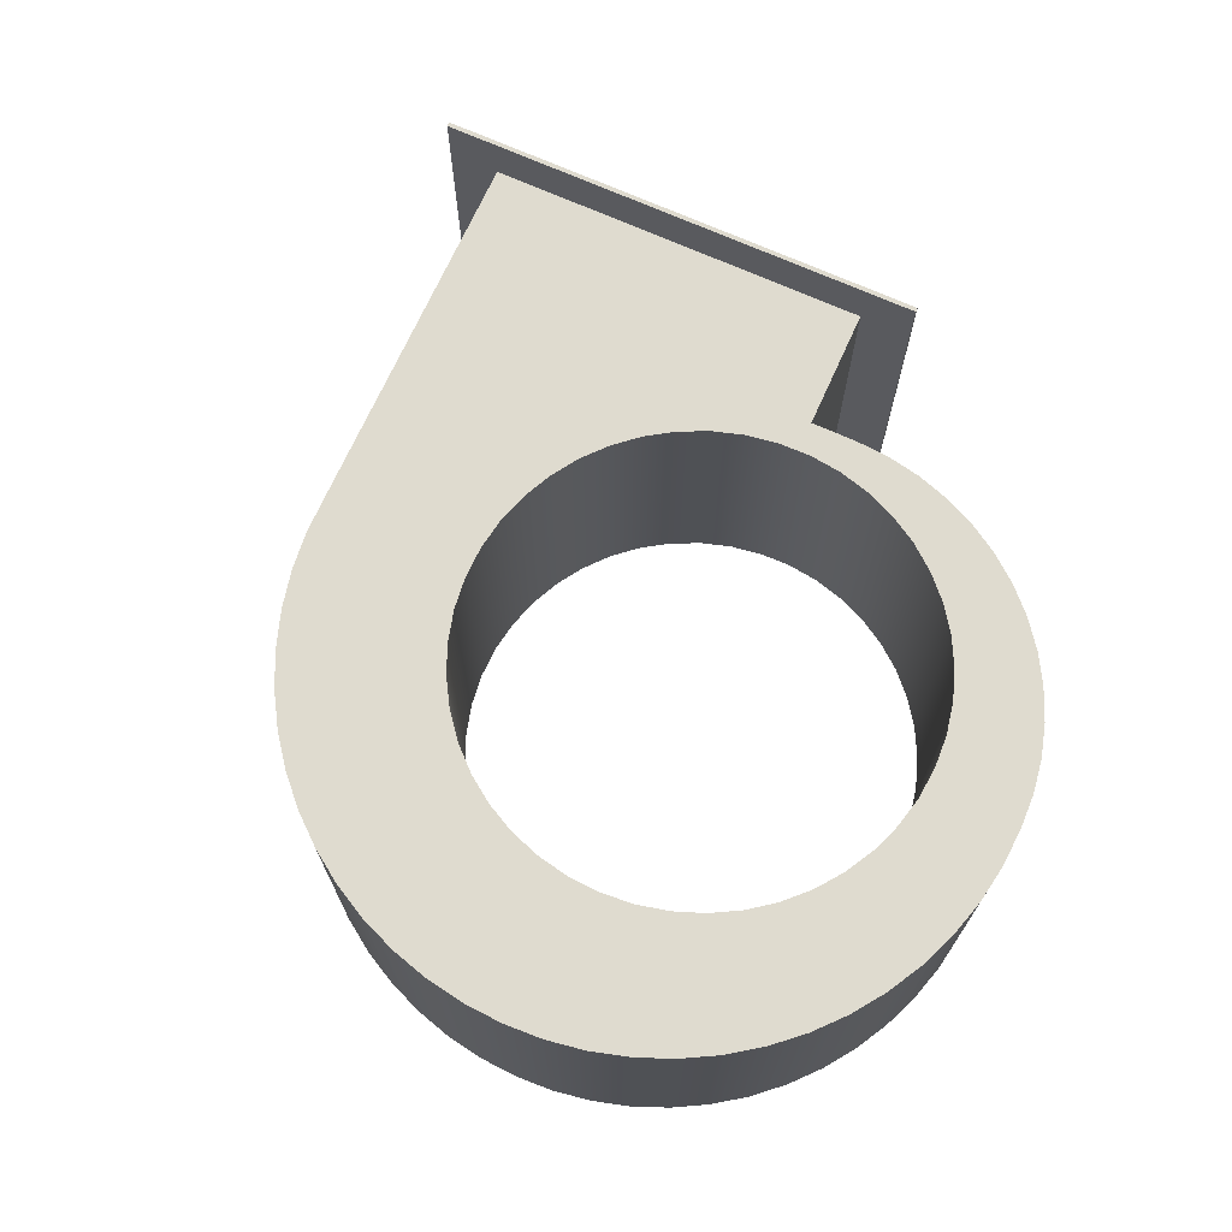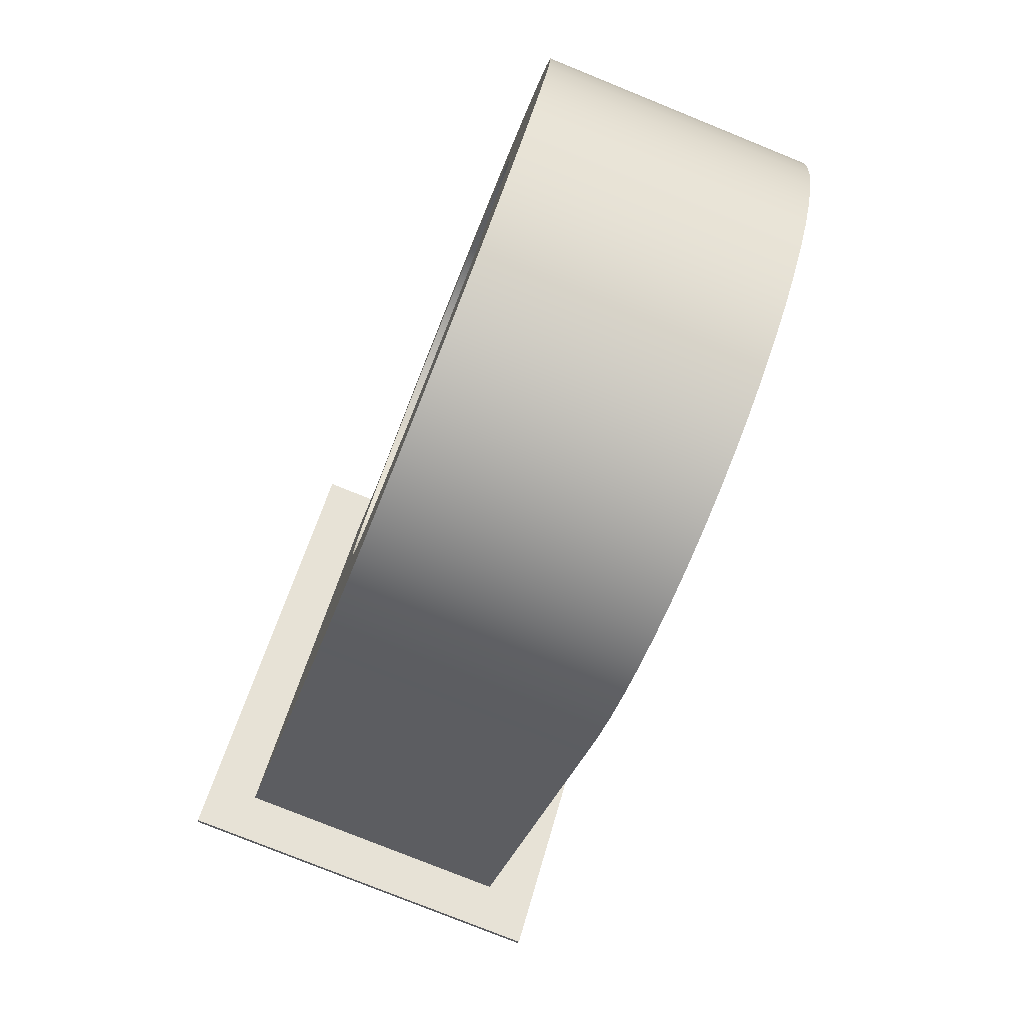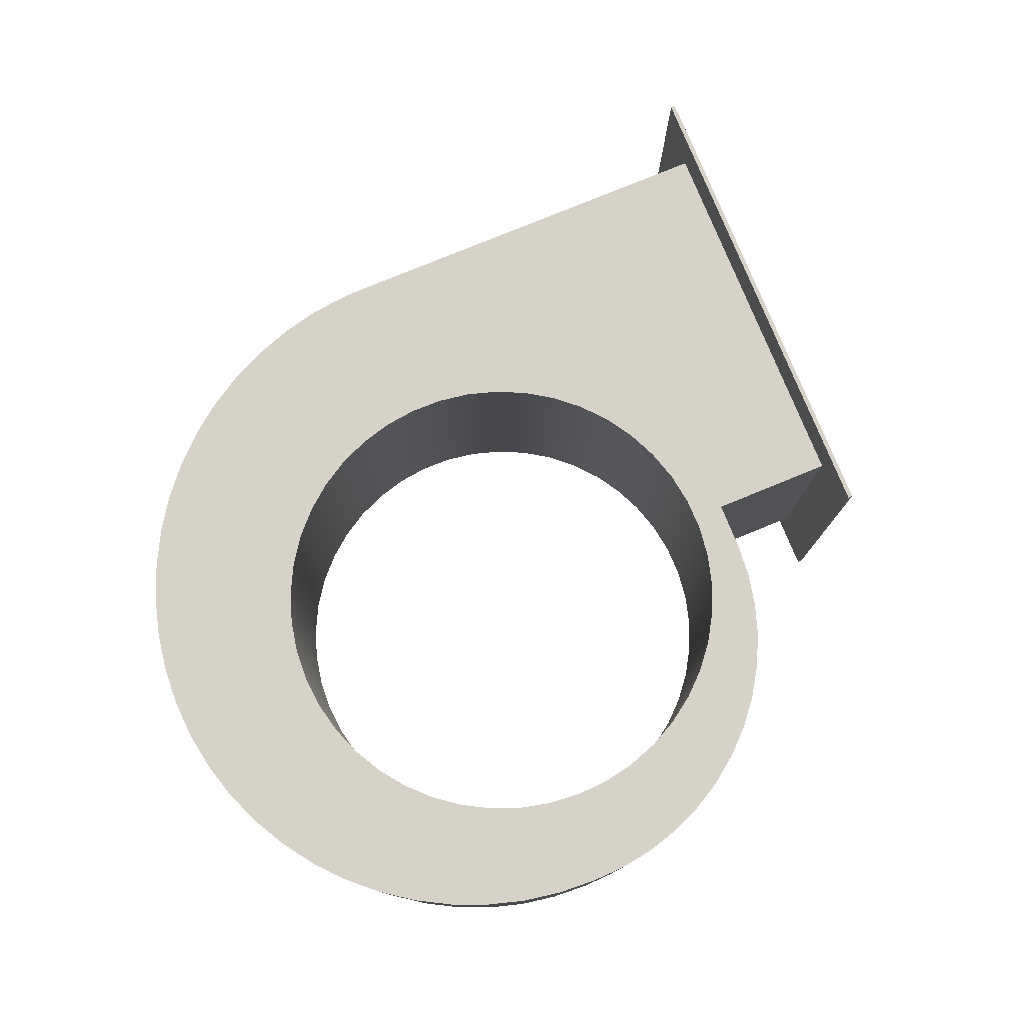
<metadata>
{"format":"obj","ext":"obj","renderer":"f3d","projection":"perspective","resolution":1024,"background":"white","views":[{"elev":70.3,"azim":69.2,"up":"+Z"},{"elev":-78.2,"azim":68.0,"up":"+Y"},{"elev":78.3,"azim":112.7,"up":"+Z"}]}
</metadata>
<code>
v -20.36 19.16 0.8507
v -38.91 0.6015 0.8507
v -31.73 -6.583 0.8507
v -13.17 11.97 0.8507
v -31.73 -6.583 20.1
v -13.17 11.97 20.1
v -13.17 11.97 0.8507
v -31.73 -6.583 0.8507
v -38.91 0.6015 20.1
v -20.36 19.16 20.1
v -13.17 11.97 20.1
v -31.73 -6.583 20.1
v -38.91 0.6015 0.8507
v -38.91 0.6015 20.1
v -31.73 -6.583 20.1
v -31.73 -6.583 0.8507
v -16.79 -2.056e-15 0
v -16.63 -2.337 0
v -16.14 -4.628 0
v -15.34 -6.829 0
v -14.24 -8.897 0
v -12.86 -10.79 0
v -11.23 -12.48 0
v -9.389 -13.92 0
v -7.36 -15.09 0
v -5.188 -15.97 0
v -2.915 -16.53 0
v -0.5859 -16.78 0
v 1.755 -16.7 0
v 4.062 -16.29 0
v 6.289 -15.57 0
v 8.395 -14.54 0
v 10.34 -13.23 0
v 12.08 -11.66 0
v 13.58 -9.869 0
v 14.82 -7.882 0
v 15.78 -5.742 0
v 16.42 -3.491 0
v 16.75 -1.171 0
v 16.75 1.171 0
v 16.42 3.491 0
v 15.78 5.742 0
v 14.82 7.882 0
v 13.58 9.869 0
v 12.08 11.66 0
v 10.34 13.23 0
v 8.395 14.54 0
v 6.289 15.57 0
v 4.062 16.29 0
v 1.755 16.7 0
v -0.5859 16.78 0
v -2.915 16.53 0
v -5.188 15.97 0
v -7.36 15.09 0
v -9.389 13.92 0
v -11.23 12.48 0
v -12.86 10.79 0
v -14.24 8.897 0
v -15.34 6.829 0
v -16.14 4.628 0
v -16.63 2.337 0
v -39.51 3.553e-15 0
v -19.76 19.76 0
v -13.47 13.47 0
v -11.13 15.81 0
v -9.264 17.43 0
v -7.21 18.81 0
v -5.002 19.93 0
v -2.674 20.78 0
v -0.2599 21.33 0
v 2.203 21.58 0
v 4.679 21.54 0
v 7.13 21.19 0
v 9.521 20.54 0
v 11.81 19.6 0
v 13.98 18.4 0
v 15.97 16.94 0
v 17.78 15.24 0
v 19.66 13.13 0
v 21.3 10.83 0
v 22.66 8.359 0
v 23.74 5.749 0
v 24.52 3.035 0
v 24.99 0.2503 0
v 25.14 -2.569 0
v 24.98 -5.389 0
v 24.51 -8.172 0
v 23.72 -10.88 0
v 22.63 -13.49 0
v 21.26 -15.96 0
v 19.62 -18.26 0
v 17.74 -20.36 0
v 15.64 -22.24 0
v 13.35 -23.88 0
v 10.9 -25.26 0
v 8.308 -26.38 0
v 5.616 -27.2 0
v 2.851 -27.74 0
v 0.04386 -27.97 0
v -2.772 -27.9 0
v -5.564 -27.53 0
v -8.3 -26.87 0
v -10.95 -25.91 0
v -13.48 -24.67 0
v -15.86 -23.17 0
v -18.07 -21.42 0
v -20.07 -19.44 0
v -16.79 -2.056e-15 20.95
v -16.63 -2.337 20.95
v -16.14 -4.628 20.95
v -15.34 -6.829 20.95
v -14.24 -8.897 20.95
v -12.86 -10.79 20.95
v -11.23 -12.48 20.95
v -9.389 -13.92 20.95
v -7.36 -15.09 20.95
v -5.188 -15.97 20.95
v -2.915 -16.53 20.95
v -0.5859 -16.78 20.95
v 1.755 -16.7 20.95
v 4.062 -16.29 20.95
v 6.289 -15.57 20.95
v 8.395 -14.54 20.95
v 10.34 -13.23 20.95
v 12.08 -11.66 20.95
v 13.58 -9.869 20.95
v 14.82 -7.882 20.95
v 15.78 -5.742 20.95
v 16.42 -3.491 20.95
v 16.75 -1.171 20.95
v 16.75 1.171 20.95
v 16.42 3.491 20.95
v 15.78 5.742 20.95
v 14.82 7.882 20.95
v 13.58 9.869 20.95
v 12.08 11.66 20.95
v 10.34 13.23 20.95
v 8.395 14.54 20.95
v 6.289 15.57 20.95
v 4.062 16.29 20.95
v 1.755 16.7 20.95
v -0.5859 16.78 20.95
v -2.915 16.53 20.95
v -5.188 15.97 20.95
v -7.36 15.09 20.95
v -9.389 13.92 20.95
v -11.23 12.48 20.95
v -12.86 10.79 20.95
v -14.24 8.897 20.95
v -15.34 6.829 20.95
v -16.14 4.628 20.95
v -16.63 2.337 20.95
v -16.79 -2.056e-15 0
v -16.63 2.337 0
v -16.14 4.628 0
v -15.34 6.829 0
v -14.24 8.897 0
v -12.86 10.79 0
v -11.23 12.48 0
v -9.389 13.92 0
v -7.36 15.09 0
v -5.188 15.97 0
v -2.915 16.53 0
v -0.5859 16.78 0
v 1.755 16.7 0
v 4.062 16.29 0
v 6.289 15.57 0
v 8.395 14.54 0
v 10.34 13.23 0
v 12.08 11.66 0
v 13.58 9.869 0
v 14.82 7.882 0
v 15.78 5.742 0
v 16.42 3.491 0
v 16.75 1.171 0
v 16.75 -1.171 0
v 16.42 -3.491 0
v 15.78 -5.742 0
v 14.82 -7.882 0
v 13.58 -9.869 0
v 12.08 -11.66 0
v 10.34 -13.23 0
v 8.395 -14.54 0
v 6.289 -15.57 0
v 4.062 -16.29 0
v 1.755 -16.7 0
v -0.5859 -16.78 0
v -2.915 -16.53 0
v -5.188 -15.97 0
v -7.36 -15.09 0
v -9.389 -13.92 0
v -11.23 -12.48 0
v -12.86 -10.79 0
v -14.24 -8.897 0
v -15.34 -6.829 0
v -16.14 -4.628 0
v -16.63 -2.337 0
v -16.79 -2.056e-15 20.95
v -16.79 -2.056e-15 0
v -16.79 -2.056e-15 20.95
v -16.63 2.337 20.95
v -16.14 4.628 20.95
v -15.34 6.829 20.95
v -14.24 8.897 20.95
v -12.86 10.79 20.95
v -11.23 12.48 20.95
v -9.389 13.92 20.95
v -7.36 15.09 20.95
v -5.188 15.97 20.95
v -2.915 16.53 20.95
v -0.5859 16.78 20.95
v 1.755 16.7 20.95
v 4.062 16.29 20.95
v 6.289 15.57 20.95
v 8.395 14.54 20.95
v 10.34 13.23 20.95
v 12.08 11.66 20.95
v 13.58 9.869 20.95
v 14.82 7.882 20.95
v 15.78 5.742 20.95
v 16.42 3.491 20.95
v 16.75 1.171 20.95
v 16.75 -1.171 20.95
v 16.42 -3.491 20.95
v 15.78 -5.742 20.95
v 14.82 -7.882 20.95
v 13.58 -9.869 20.95
v 12.08 -11.66 20.95
v 10.34 -13.23 20.95
v 8.395 -14.54 20.95
v 6.289 -15.57 20.95
v 4.062 -16.29 20.95
v 1.755 -16.7 20.95
v -0.5859 -16.78 20.95
v -2.915 -16.53 20.95
v -5.188 -15.97 20.95
v -7.36 -15.09 20.95
v -9.389 -13.92 20.95
v -11.23 -12.48 20.95
v -12.86 -10.79 20.95
v -14.24 -8.897 20.95
v -15.34 -6.829 20.95
v -16.14 -4.628 20.95
v -16.63 -2.337 20.95
v -19.76 19.76 20.95
v -39.51 3.553e-15 20.95
v -20.07 -19.44 20.95
v -18.07 -21.42 20.95
v -15.86 -23.17 20.95
v -13.48 -24.67 20.95
v -10.95 -25.91 20.95
v -8.3 -26.87 20.95
v -5.564 -27.53 20.95
v -2.772 -27.9 20.95
v 0.04386 -27.97 20.95
v 2.851 -27.74 20.95
v 5.616 -27.2 20.95
v 8.308 -26.38 20.95
v 10.9 -25.26 20.95
v 13.35 -23.88 20.95
v 15.64 -22.24 20.95
v 17.74 -20.36 20.95
v 19.62 -18.26 20.95
v 21.26 -15.96 20.95
v 22.63 -13.49 20.95
v 23.72 -10.88 20.95
v 24.51 -8.172 20.95
v 24.98 -5.389 20.95
v 25.14 -2.569 20.95
v 24.99 0.2503 20.95
v 24.52 3.035 20.95
v 23.74 5.749 20.95
v 22.66 8.359 20.95
v 21.3 10.83 20.95
v 19.66 13.13 20.95
v 17.78 15.24 20.95
v 15.97 16.94 20.95
v 13.98 18.4 20.95
v 11.81 19.6 20.95
v 9.521 20.54 20.95
v 7.13 21.19 20.95
v 4.679 21.54 20.95
v 2.203 21.58 20.95
v -0.2599 21.33 20.95
v -2.674 20.78 20.95
v -5.002 19.93 20.95
v -7.21 18.81 20.95
v -9.264 17.43 20.95
v -11.13 15.81 20.95
v -13.47 13.47 20.95
v -39.51 3.553e-15 0
v -20.07 -19.44 0
v -20.07 -19.44 20.95
v -39.51 3.553e-15 20.95
v -20.07 -19.44 0
v -18.07 -21.42 0
v -15.86 -23.17 0
v -13.48 -24.67 0
v -10.95 -25.91 0
v -8.3 -26.87 0
v -5.564 -27.53 0
v -2.772 -27.9 0
v 0.04386 -27.97 0
v 2.851 -27.74 0
v 5.616 -27.2 0
v 8.308 -26.38 0
v 10.9 -25.26 0
v 13.35 -23.88 0
v 15.64 -22.24 0
v 17.74 -20.36 0
v 17.74 -20.36 20.95
v 15.64 -22.24 20.95
v 13.35 -23.88 20.95
v 10.9 -25.26 20.95
v 8.308 -26.38 20.95
v 5.616 -27.2 20.95
v 2.851 -27.74 20.95
v 0.04386 -27.97 20.95
v -2.772 -27.9 20.95
v -5.564 -27.53 20.95
v -8.3 -26.87 20.95
v -10.95 -25.91 20.95
v -13.48 -24.67 20.95
v -15.86 -23.17 20.95
v -18.07 -21.42 20.95
v -20.07 -19.44 20.95
v 17.74 -20.36 0
v 19.62 -18.26 0
v 21.26 -15.96 0
v 22.63 -13.49 0
v 23.72 -10.88 0
v 24.51 -8.172 0
v 24.98 -5.389 0
v 25.14 -2.569 0
v 24.99 0.2503 0
v 24.52 3.035 0
v 23.74 5.749 0
v 22.66 8.359 0
v 21.3 10.83 0
v 19.66 13.13 0
v 17.78 15.24 0
v 17.78 15.24 20.95
v 19.66 13.13 20.95
v 21.3 10.83 20.95
v 22.66 8.359 20.95
v 23.74 5.749 20.95
v 24.52 3.035 20.95
v 24.99 0.2503 20.95
v 25.14 -2.569 20.95
v 24.98 -5.389 20.95
v 24.51 -8.172 20.95
v 23.72 -10.88 20.95
v 22.63 -13.49 20.95
v 21.26 -15.96 20.95
v 19.62 -18.26 20.95
v 17.74 -20.36 20.95
v -13.47 13.47 0
v -19.76 19.76 0
v -19.76 19.76 20.95
v -13.47 13.47 20.95
v -11.13 15.81 0
v -13.47 13.47 0
v -13.47 13.47 20.95
v -11.13 15.81 20.95
v -20.36 19.16 0.8507
v -20.36 19.16 20.1
v -38.91 0.6015 20.1
v -38.91 0.6015 0.8507
v -19.76 19.76 0
v -39.51 3.553e-15 0
v -39.51 3.553e-15 20.95
v -19.76 19.76 20.95
v 17.78 15.24 0
v 15.97 16.94 0
v 13.98 18.4 0
v 11.81 19.6 0
v 9.521 20.54 0
v 7.13 21.19 0
v 4.679 21.54 0
v 2.203 21.58 0
v -0.2599 21.33 0
v -2.674 20.78 0
v -5.002 19.93 0
v -7.21 18.81 0
v -9.264 17.43 0
v -11.13 15.81 0
v -11.13 15.81 20.95
v -9.264 17.43 20.95
v -7.21 18.81 20.95
v -5.002 19.93 20.95
v -2.674 20.78 20.95
v -0.2599 21.33 20.95
v 2.203 21.58 20.95
v 4.679 21.54 20.95
v 7.13 21.19 20.95
v 9.521 20.54 20.95
v 11.81 19.6 20.95
v 13.98 18.4 20.95
v 15.97 16.94 20.95
v 17.78 15.24 20.95
v -20.36 19.16 20.1
v -20.36 19.16 0.8507
v -13.17 11.97 0.8507
v -13.17 11.97 20.1
v -17.15 22.36 -3.681
v -42.12 -2.603 -3.681
v -42.34 -2.378 -3.681
v -17.38 22.58 -3.681
v -39.51 3.553e-15 0
v -19.76 19.76 0
v -19.98 19.98 0
v -39.74 0.2245 0
v -19.76 19.76 20.95
v -19.76 19.76 0
v -39.51 3.553e-15 0
v -39.51 3.553e-15 20.95
v -42.12 -2.603 24.64
v -42.12 -2.603 -3.681
v -17.15 22.36 -3.681
v -17.15 22.36 24.64
v -19.76 19.76 20.95
v -39.51 3.553e-15 20.95
v -39.74 0.2245 20.95
v -19.98 19.98 20.95
v -17.15 22.36 24.64
v -17.15 22.36 -3.681
v -17.38 22.58 -3.681
v -17.38 22.58 24.64
v -19.98 19.98 0
v -19.98 19.98 20.95
v -39.74 0.2245 20.95
v -39.74 0.2245 0
v -42.34 -2.378 -3.681
v -42.34 -2.378 24.64
v -17.38 22.58 24.64
v -17.38 22.58 -3.681
v -42.12 -2.603 -3.681
v -42.12 -2.603 24.64
v -42.34 -2.378 24.64
v -42.34 -2.378 -3.681
v -19.76 19.76 0
v -19.76 19.76 20.95
v -19.98 19.98 20.95
v -19.98 19.98 0
v -42.12 -2.603 24.64
v -17.15 22.36 24.64
v -17.38 22.58 24.64
v -42.34 -2.378 24.64
v -39.51 3.553e-15 20.95
v -39.51 3.553e-15 0
v -39.74 0.2245 0
v -39.74 0.2245 20.95
f 1 2 4
f 4 2 3
f 6 7 5
f 5 7 8
f 9 10 12
f 12 10 11
f 13 14 16
f 16 14 15
f 61 17 62
f 62 17 18
f 62 18 19
f 19 20 62
f 62 20 107
f 107 20 21
f 107 21 22
f 22 23 107
f 107 23 24
f 107 24 106
f 106 24 25
f 106 25 105
f 105 25 104
f 104 25 26
f 104 26 103
f 103 26 102
f 102 26 27
f 102 27 101
f 101 27 100
f 100 27 28
f 100 28 99
f 99 28 98
f 98 28 29
f 98 29 97
f 97 29 96
f 96 29 30
f 96 30 95
f 95 30 31
f 95 31 94
f 94 31 93
f 93 31 32
f 93 32 92
f 92 32 33
f 92 33 91
f 91 33 34
f 91 34 90
f 90 34 89
f 89 34 35
f 89 35 88
f 88 35 36
f 88 36 87
f 87 36 37
f 87 37 86
f 86 37 38
f 86 38 85
f 85 38 39
f 85 39 84
f 84 39 40
f 84 40 83
f 83 40 41
f 83 41 82
f 82 41 42
f 82 42 81
f 81 42 43
f 81 43 80
f 80 43 44
f 80 44 79
f 79 44 45
f 79 45 78
f 78 45 46
f 78 46 77
f 77 46 76
f 76 46 47
f 76 47 75
f 75 47 48
f 75 48 74
f 74 48 73
f 73 48 49
f 73 49 72
f 72 49 50
f 72 50 71
f 71 50 70
f 70 50 51
f 70 51 69
f 69 51 52
f 69 52 68
f 68 52 53
f 68 53 67
f 67 53 66
f 66 53 54
f 66 54 65
f 65 54 55
f 65 55 56
f 65 56 64
f 64 56 57
f 64 57 58
f 64 58 63
f 63 58 59
f 63 59 62
f 62 59 60
f 62 60 61
f 109 197 108
f 108 197 199
f 198 153 152
f 152 153 154
f 152 154 151
f 151 154 155
f 151 155 150
f 150 155 156
f 150 156 149
f 149 156 157
f 149 157 148
f 148 157 158
f 148 158 147
f 147 158 159
f 147 159 146
f 146 159 160
f 146 160 145
f 145 160 161
f 145 161 144
f 144 161 162
f 144 162 143
f 143 162 163
f 143 163 142
f 142 163 164
f 142 164 141
f 141 164 165
f 141 165 140
f 140 165 166
f 140 166 139
f 139 166 167
f 139 167 138
f 138 167 168
f 138 168 137
f 137 168 169
f 137 169 136
f 136 169 170
f 136 170 135
f 135 170 171
f 135 171 134
f 134 171 172
f 134 172 133
f 133 172 173
f 133 173 132
f 132 173 174
f 132 174 131
f 131 174 175
f 131 175 130
f 130 175 176
f 130 176 129
f 129 176 177
f 129 177 128
f 128 177 178
f 128 178 127
f 127 178 179
f 127 179 126
f 126 179 180
f 126 180 125
f 125 180 181
f 125 181 124
f 124 181 182
f 124 182 123
f 123 182 183
f 123 183 122
f 122 183 184
f 122 184 121
f 121 184 185
f 121 185 120
f 120 185 186
f 120 186 119
f 119 186 187
f 119 187 118
f 118 187 188
f 118 188 117
f 117 188 189
f 117 189 116
f 116 189 190
f 116 190 115
f 115 190 191
f 115 191 114
f 114 191 192
f 114 192 113
f 113 192 193
f 113 193 112
f 112 193 194
f 112 194 111
f 111 194 195
f 111 195 110
f 110 195 196
f 110 196 109
f 109 196 197
f 244 200 246
f 246 200 201
f 246 201 202
f 202 203 246
f 246 203 245
f 245 203 204
f 245 204 290
f 290 204 205
f 290 205 206
f 290 206 289
f 289 206 207
f 289 207 208
f 289 208 288
f 288 208 209
f 288 209 287
f 287 209 286
f 286 209 210
f 286 210 285
f 285 210 211
f 285 211 284
f 284 211 212
f 284 212 283
f 283 212 282
f 282 212 213
f 282 213 281
f 281 213 214
f 281 214 280
f 280 214 279
f 279 214 215
f 279 215 278
f 278 215 216
f 278 216 277
f 277 216 276
f 276 216 217
f 276 217 275
f 275 217 218
f 275 218 274
f 274 218 219
f 274 219 273
f 273 219 220
f 273 220 272
f 272 220 221
f 272 221 271
f 271 221 222
f 271 222 270
f 270 222 223
f 270 223 269
f 269 223 224
f 269 224 268
f 268 224 225
f 268 225 267
f 267 225 226
f 267 226 266
f 266 226 227
f 266 227 265
f 265 227 228
f 265 228 264
f 264 228 263
f 263 228 229
f 263 229 262
f 262 229 230
f 262 230 261
f 261 230 231
f 261 231 260
f 260 231 259
f 259 231 232
f 259 232 258
f 258 232 233
f 258 233 257
f 257 233 256
f 256 233 234
f 256 234 255
f 255 234 254
f 254 234 235
f 254 235 253
f 253 235 252
f 252 235 236
f 252 236 251
f 251 236 250
f 250 236 237
f 250 237 249
f 249 237 248
f 248 237 238
f 248 238 247
f 247 238 239
f 247 239 240
f 240 241 247
f 247 241 242
f 247 242 246
f 246 242 243
f 246 243 244
f 291 292 294
f 294 292 293
f 326 295 325
f 325 295 296
f 325 296 324
f 324 296 297
f 324 297 323
f 323 297 298
f 323 298 322
f 322 298 299
f 322 299 321
f 321 299 300
f 321 300 320
f 320 300 301
f 320 301 319
f 319 301 302
f 319 302 318
f 318 302 303
f 318 303 317
f 317 303 304
f 317 304 316
f 316 304 305
f 316 305 315
f 315 305 306
f 315 306 314
f 314 306 307
f 314 307 313
f 313 307 308
f 313 308 312
f 312 308 309
f 312 309 311
f 311 309 310
f 356 327 355
f 355 327 328
f 355 328 354
f 354 328 329
f 354 329 353
f 353 329 330
f 353 330 352
f 352 330 331
f 352 331 351
f 351 331 332
f 351 332 350
f 350 332 333
f 350 333 349
f 349 333 334
f 349 334 348
f 348 334 335
f 348 335 347
f 347 335 336
f 347 336 346
f 346 336 337
f 346 337 345
f 345 337 338
f 345 338 344
f 344 338 339
f 344 339 343
f 343 339 340
f 343 340 342
f 342 340 341
f 357 358 360
f 360 358 359
f 361 362 364
f 364 362 363
f 366 369 365
f 365 369 370
f 365 370 368
f 368 370 367
f 367 370 371
f 367 371 372
f 369 366 372
f 372 366 367
f 400 373 399
f 399 373 374
f 399 374 398
f 398 374 375
f 398 375 397
f 397 375 376
f 397 376 396
f 396 376 377
f 396 377 395
f 395 377 378
f 395 378 394
f 394 378 379
f 394 379 393
f 393 379 380
f 393 380 392
f 392 380 381
f 392 381 391
f 391 381 382
f 391 382 390
f 390 382 383
f 390 383 389
f 389 383 384
f 389 384 388
f 388 384 385
f 388 385 387
f 387 385 386
f 401 402 404
f 404 402 403
f 405 406 408
f 408 406 407
f 409 410 412
f 412 410 411
f 414 420 413
f 413 420 417
f 413 417 416
f 416 417 418
f 416 418 415
f 415 418 414
f 414 418 419
f 414 419 420
f 421 422 424
f 424 422 423
f 425 426 428
f 428 426 427
f 430 436 429
f 429 436 433
f 429 433 432
f 432 433 434
f 432 434 431
f 431 434 430
f 430 434 435
f 430 435 436
f 437 438 440
f 440 438 439
f 441 442 444
f 444 442 443
f 445 446 448
f 448 446 447
f 449 450 452
f 452 450 451

</code>
